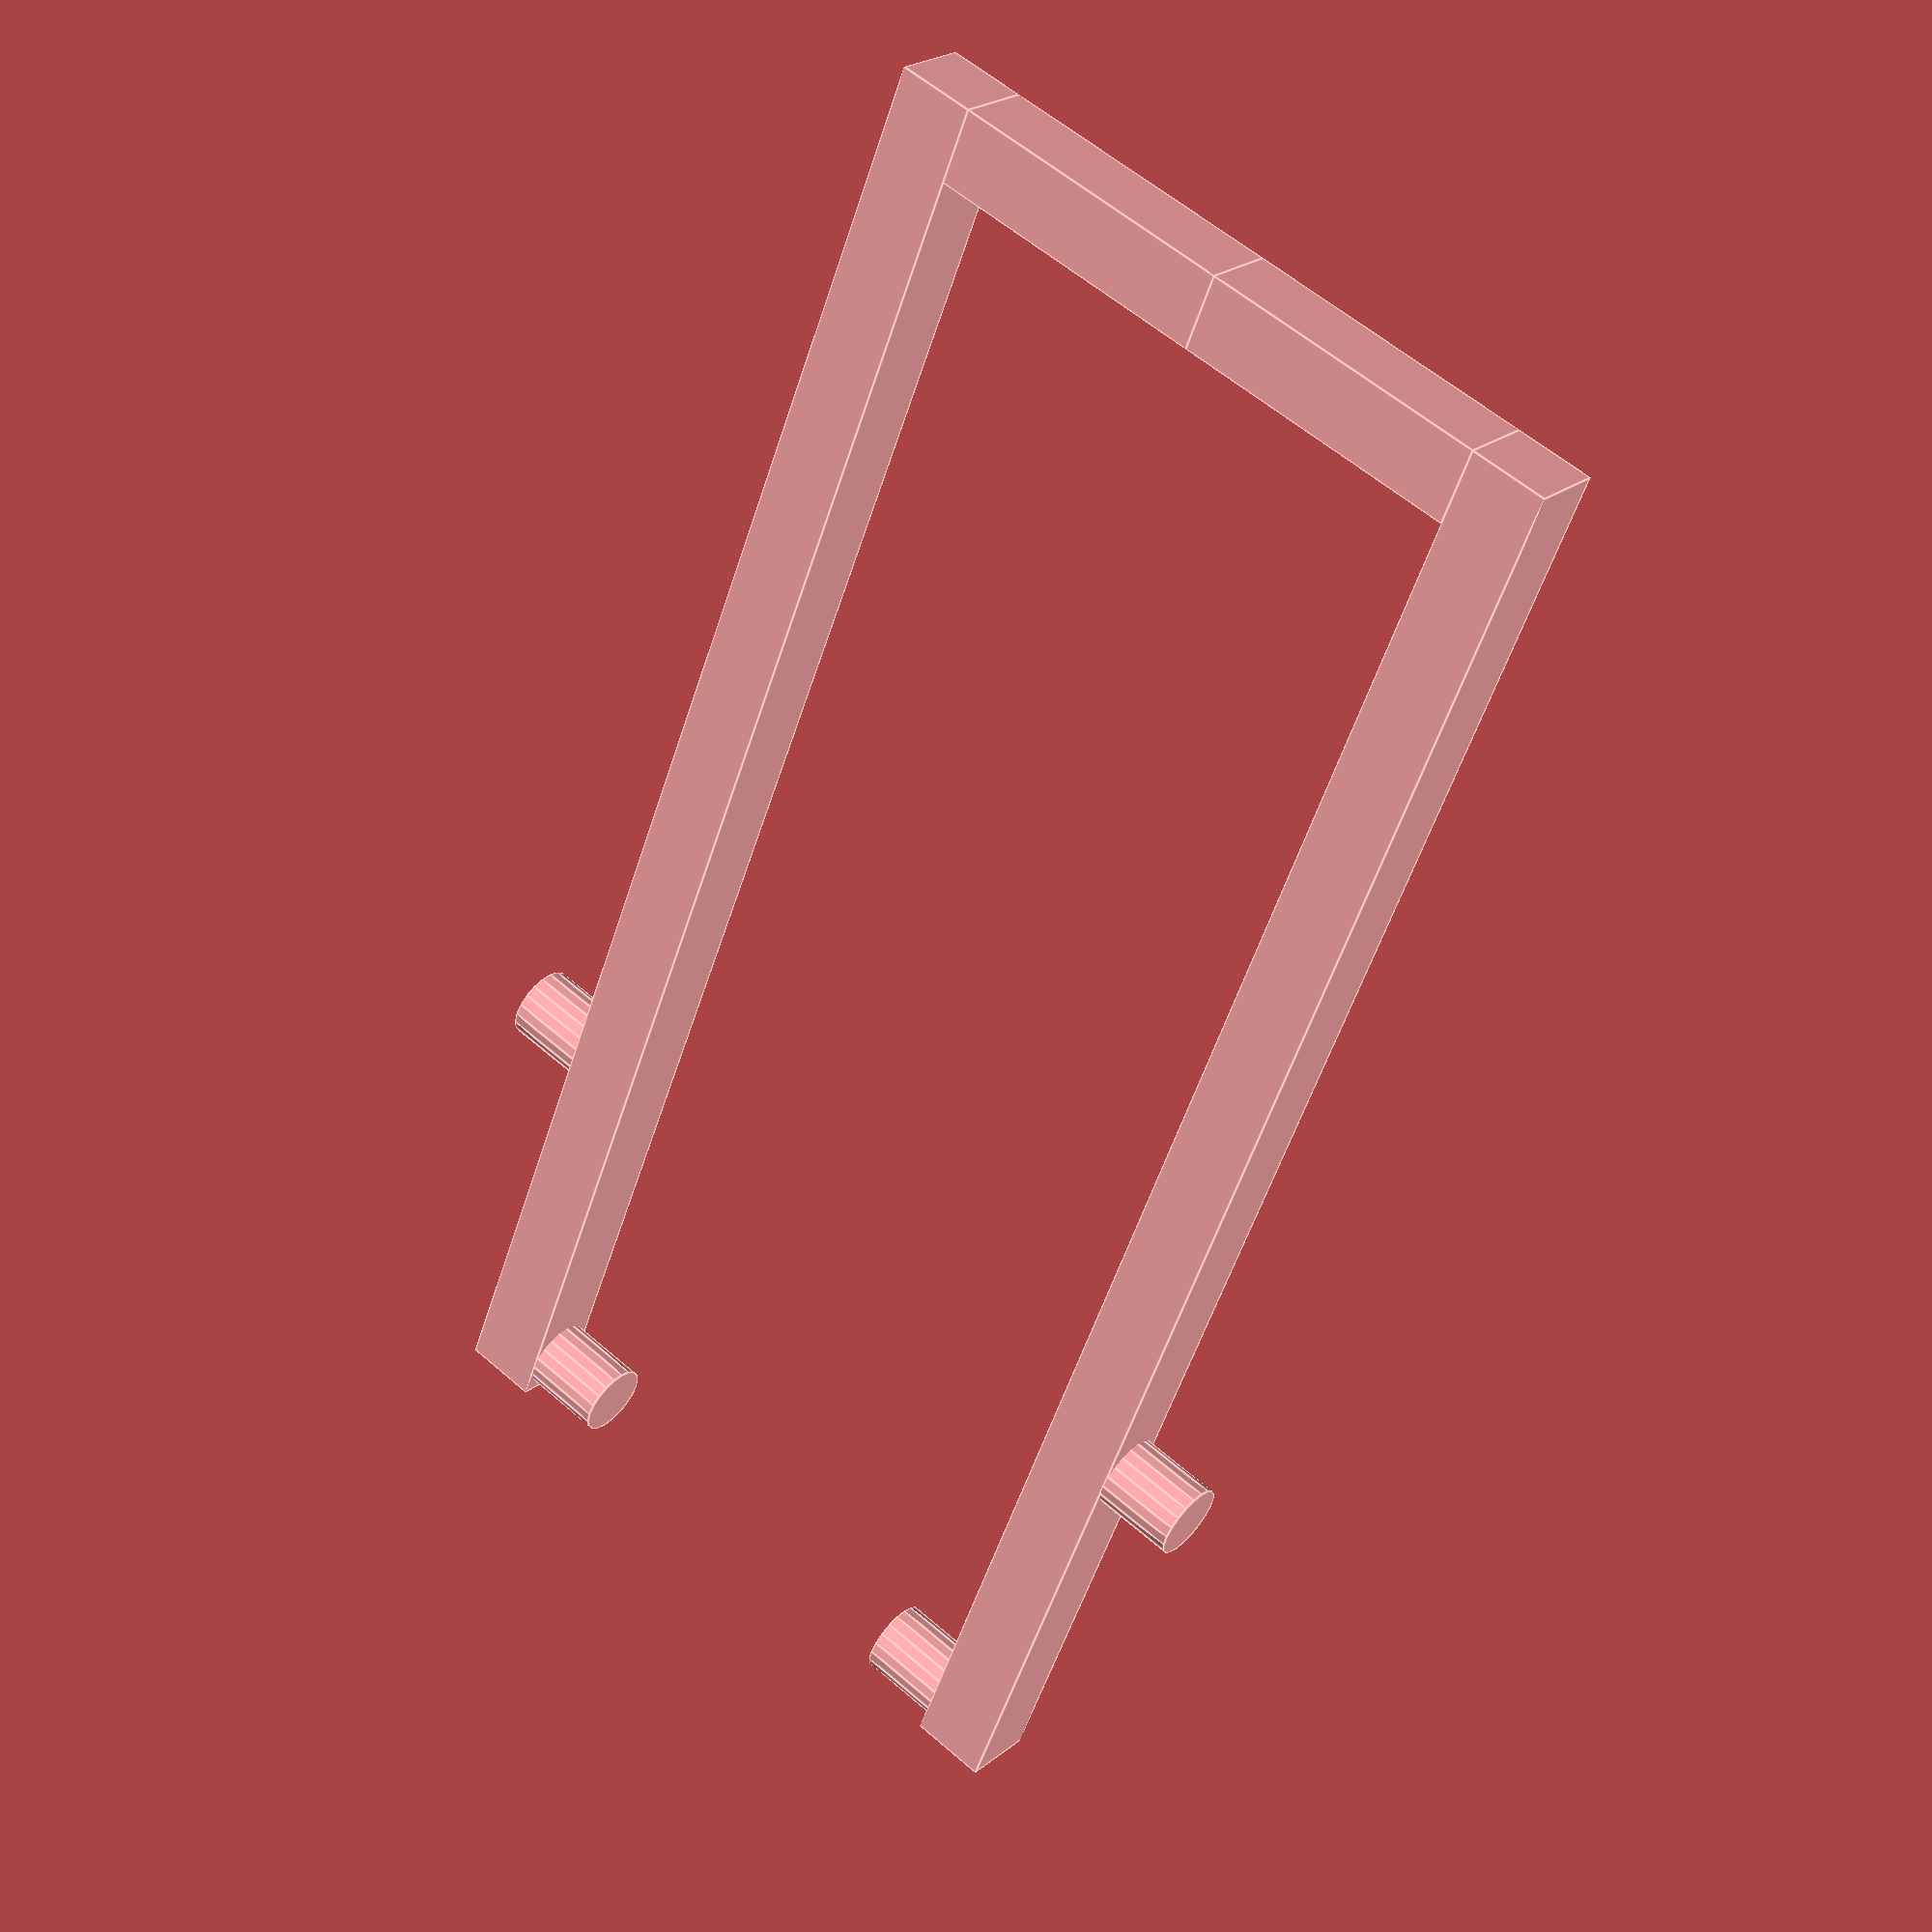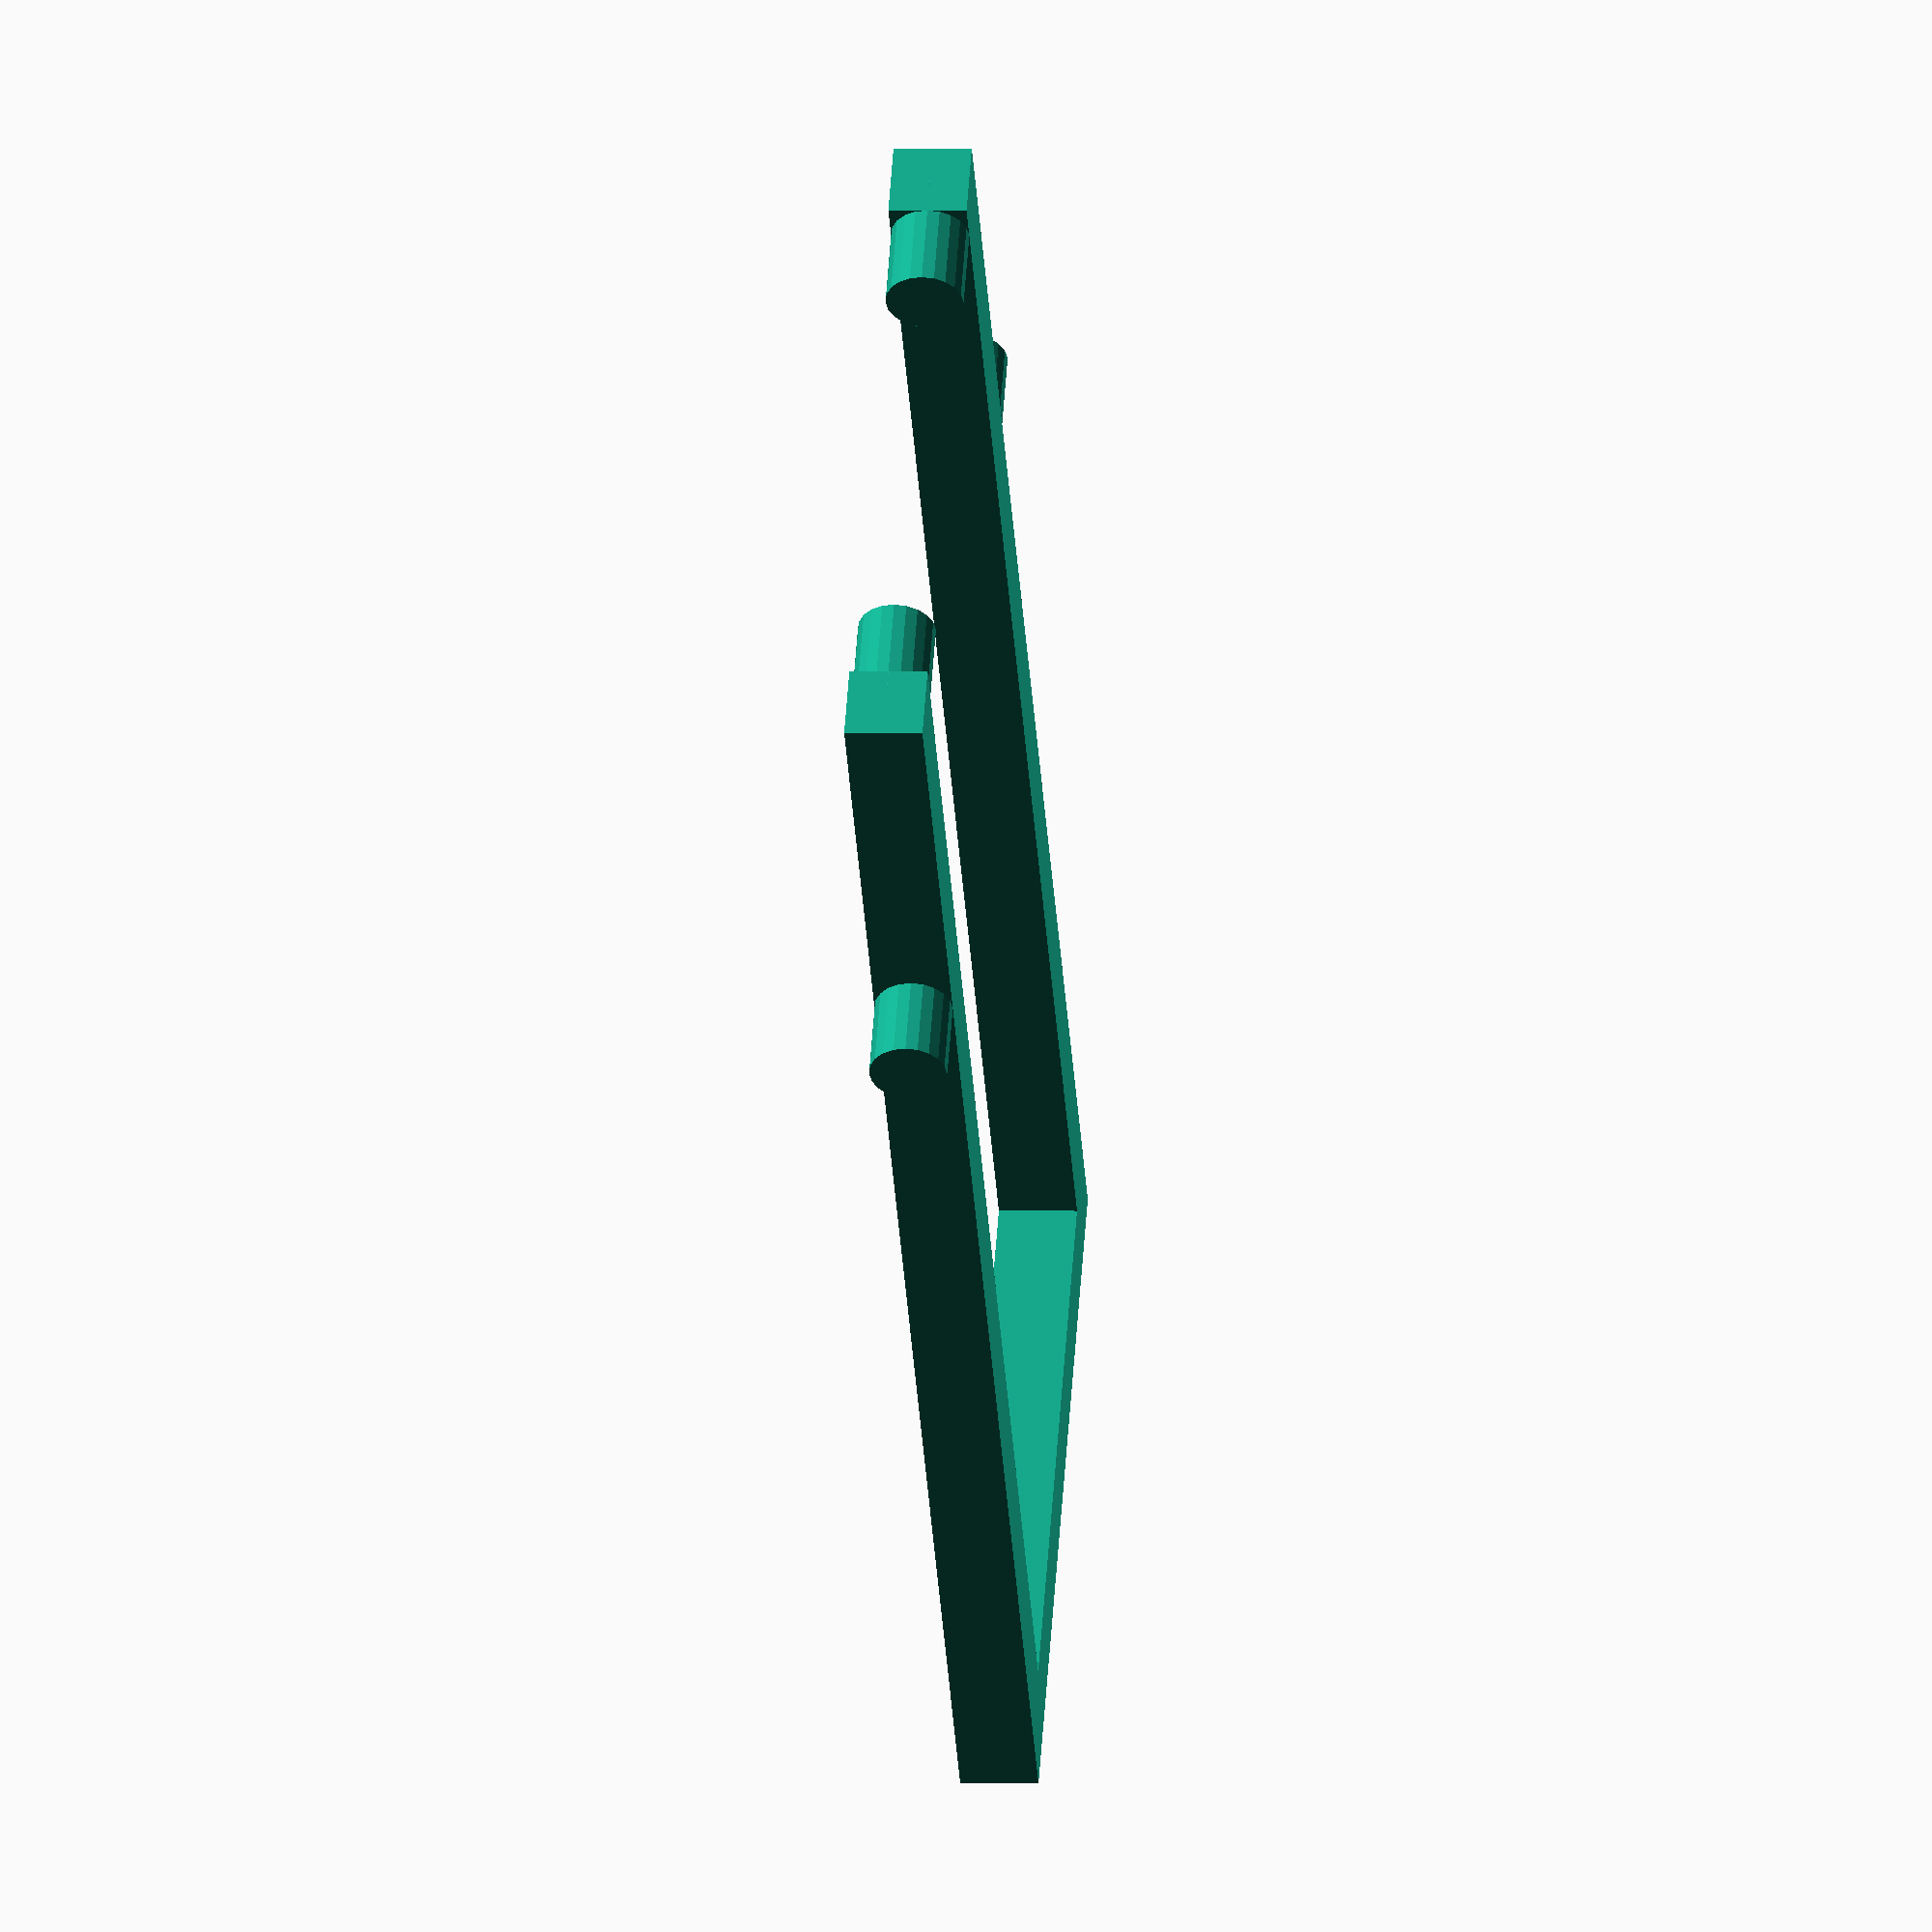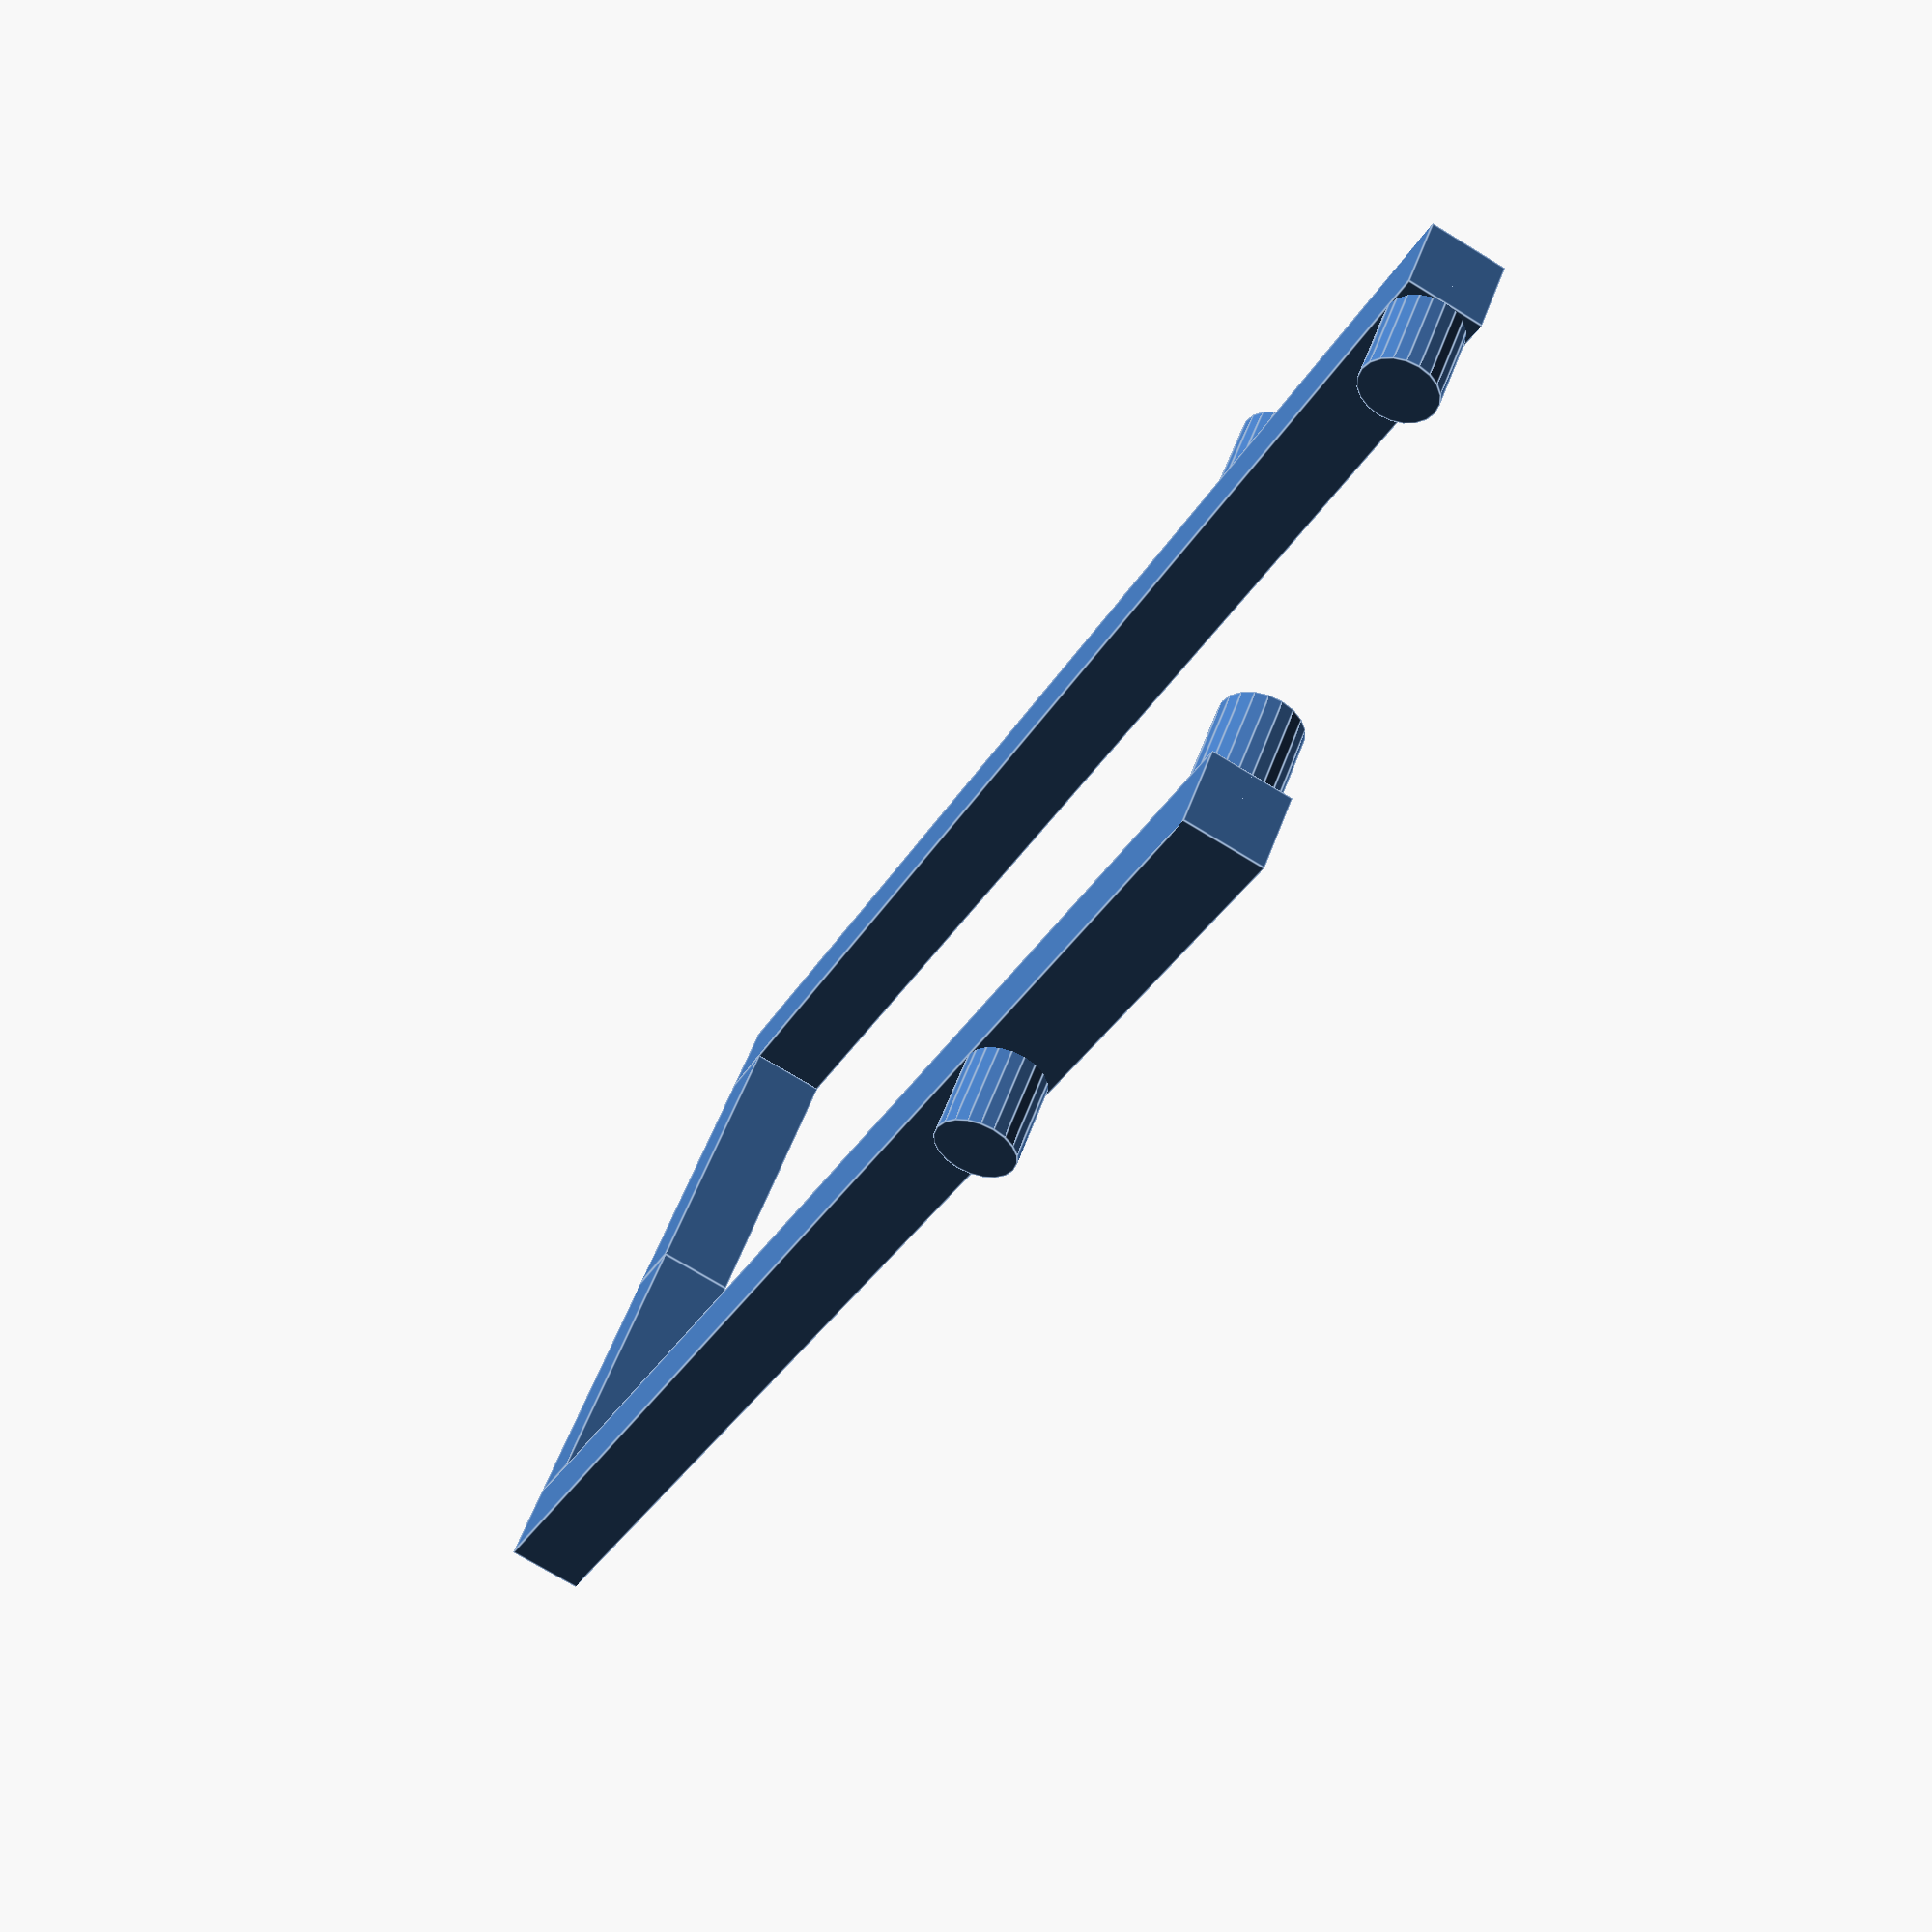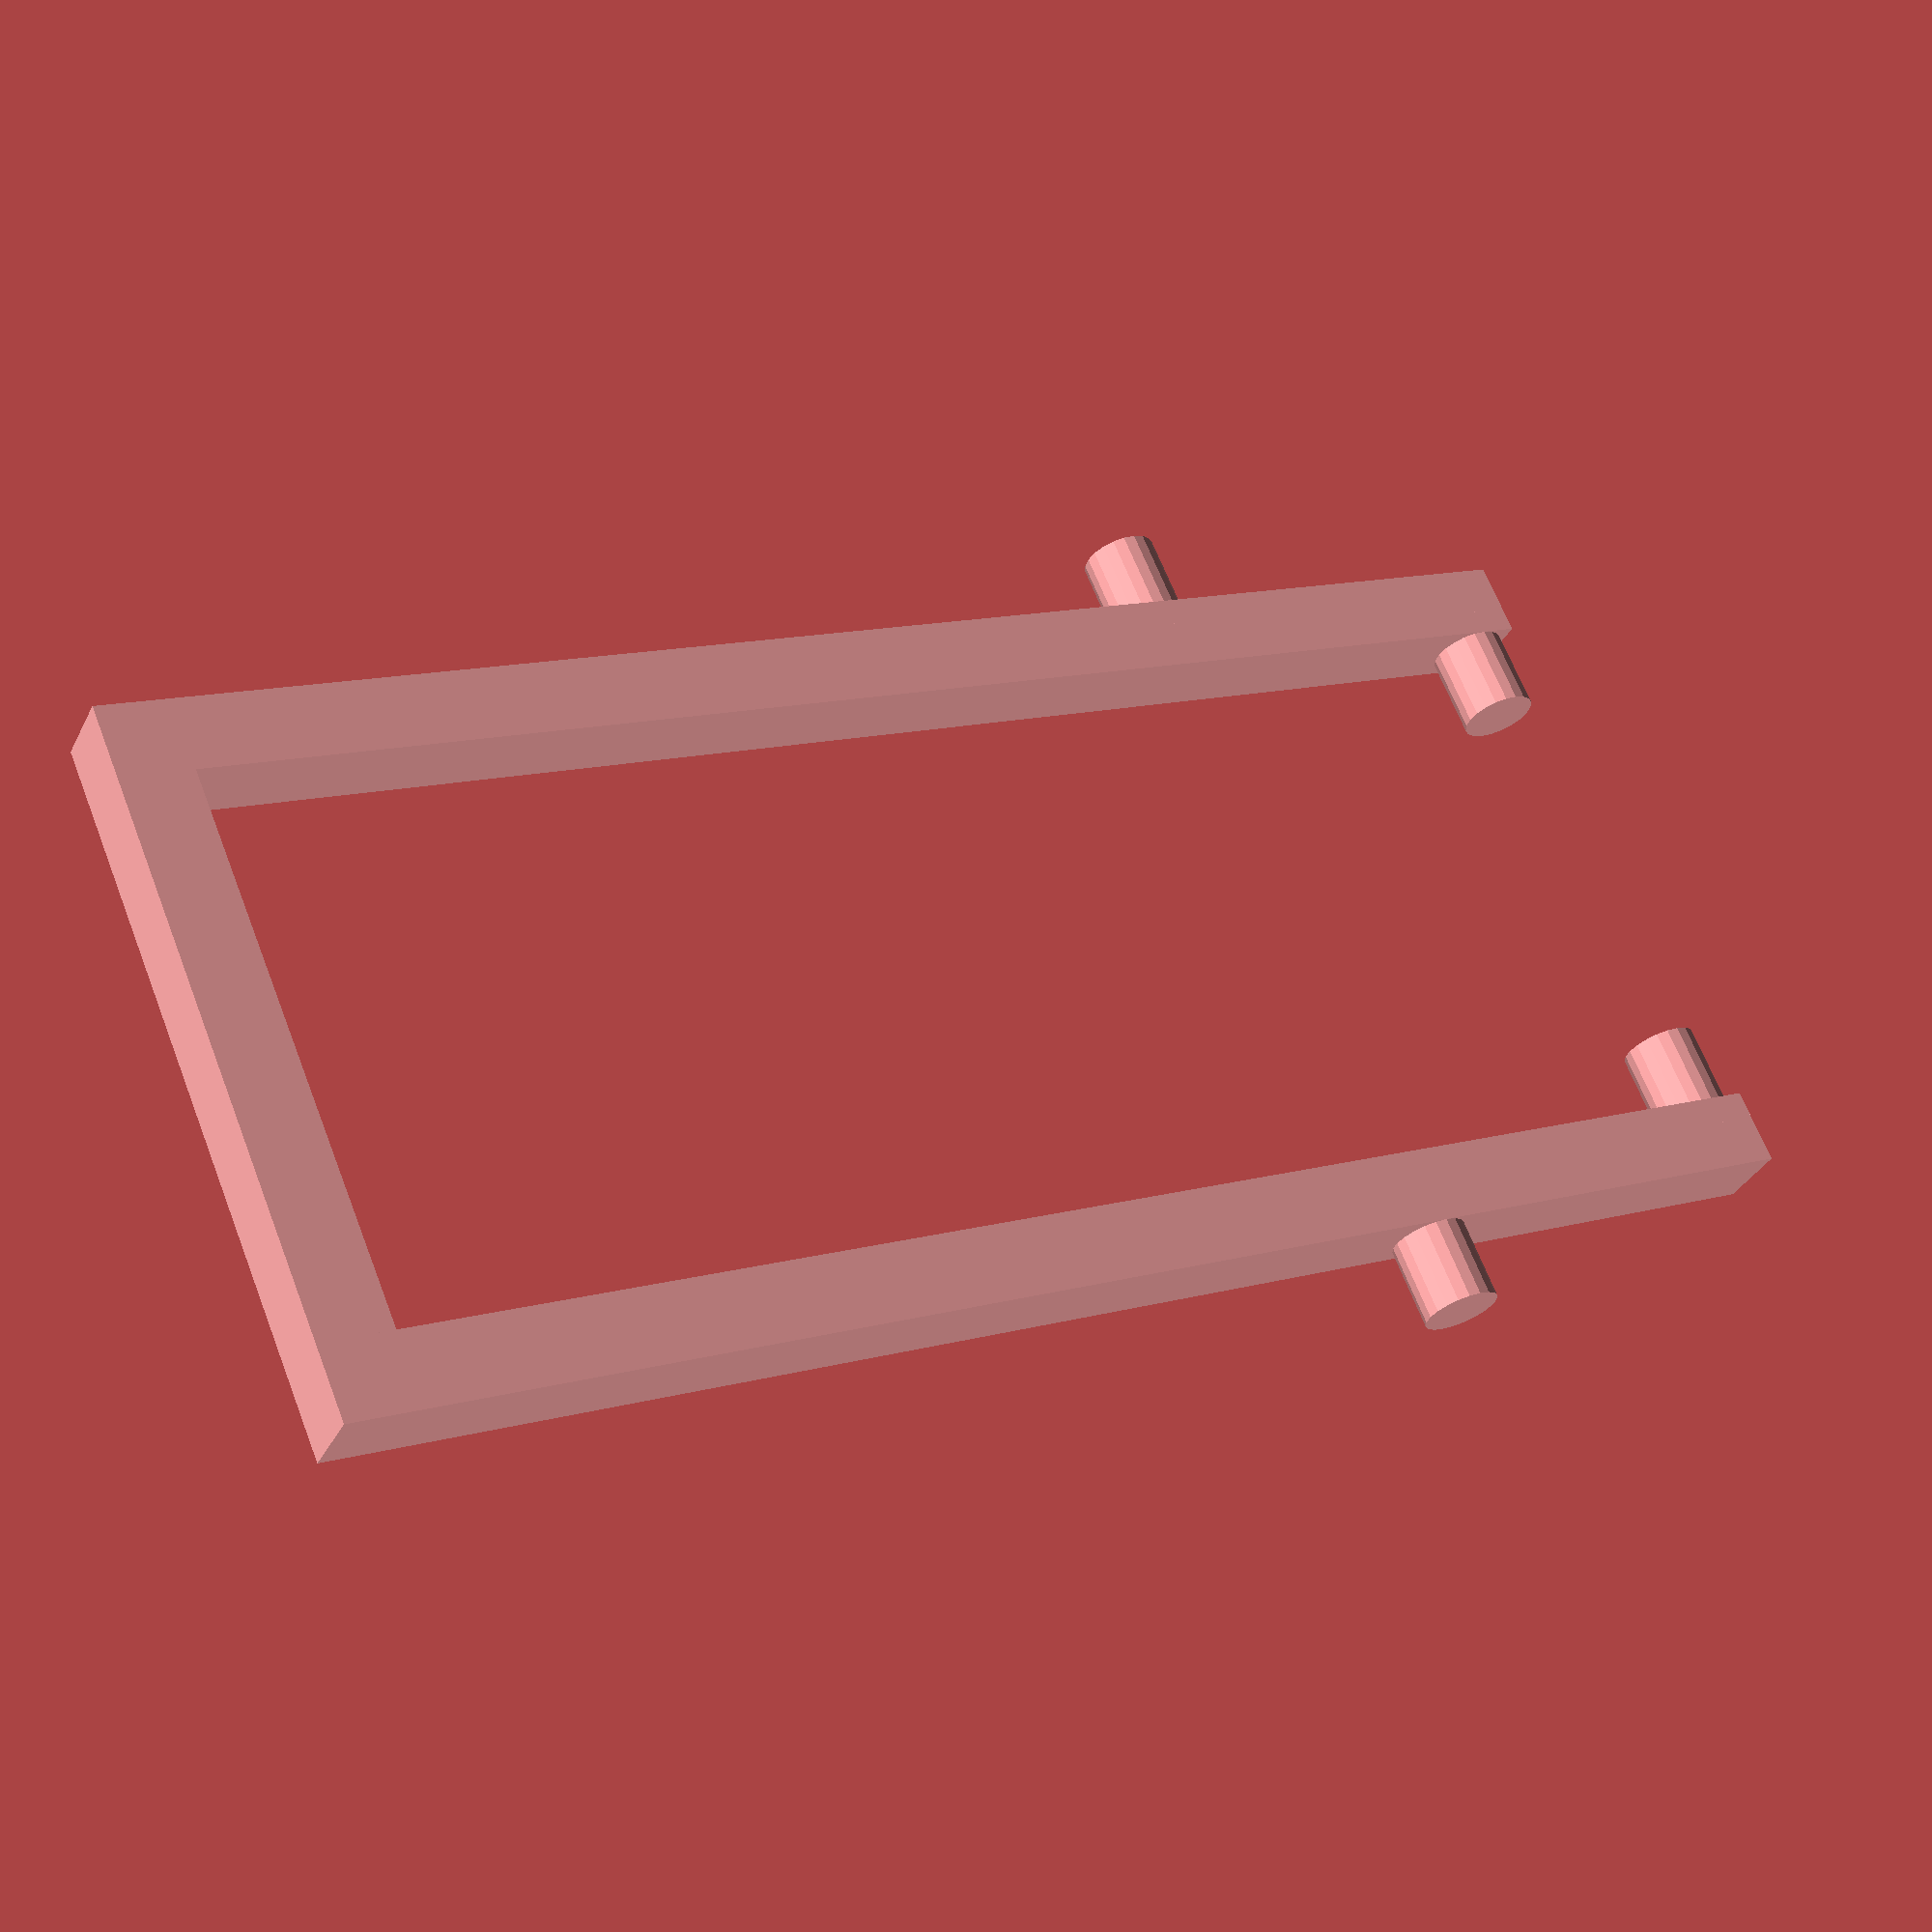
<openscad>
$fa = 1;
$fs = 0.4;

// All dimensions are in mm!
eps = 0.05;
measured_barrel_diameter = 12.01; 
barrel_length = 68.26;
barrel_back_to_air_hose = 21.27;
wall_thickness = 2;
brace_height = 6.9;
brace_width = 7.40;
brace_length = 28.88;
air_hose_diameter = 8.66;
air_hose_barrel_length = 10.34;
air_hose_clip_length = 2;
m_trigger_pad_diameter = 10.18;
m_trigger_pad_thickness = 2.63;
m_trigger_pad_cl_to_barrel_cl_0_degrees = 10.65;


barrel_diameter = measured_barrel_diameter + 0.75;
trigger_pad_diameter = m_trigger_pad_diameter + 0.0;
trigger_pad_thickness = m_trigger_pad_thickness + 0.0;


module barrel() {
    // Display horizontal zero 
    h = barrel_length+2/eps;
    d = barrel_diameter;
    translate([-eps, 0, 0]) rotate([0,90,0]) cylinder(h=h, d=d, center=false);
}

module air_hose_barrel() {
    dx = barrel_back_to_air_hose + air_hose_diameter/2;
    h = air_hose_barrel_length + barrel_diameter;
    translate([dx, 0, 0]) rotate([90,0,0]) cylinder(h=h, d=air_hose_diameter, center=false);
}

module brace() {
    // Entire block, before carve outs
    x = brace_length + air_hose_diameter/2;
    z = brace_height + barrel_diameter/2;
    dx = barrel_back_to_air_hose + air_hose_diameter/2;
    dz = -brace_height/2;
    translate([dx, 0, dz]) rotate([90, 0, 0]) cube([brace_length, brace_width, z]);
}

module trigger_piece(angle) {
    pivot_offset = 3; // This is a guess
    dy_pivot = m_trigger_pad_cl_to_barrel_cl_0_degrees + pivot_offset;
    translate([0, -pivot_offset, 0])
    rotate([0, 0, angle]) {
        translate([0, dy_pivot, 0]) rotate([90, 0, 0]) {
            cylinder(h=trigger_pad_thickness, d=trigger_pad_diameter, center=true);
        }
    }
}

* trigger_piece(30);

module trigger(angle) {
    dx = barrel_back_to_air_hose + air_hose_diameter/2;
    dy = m_trigger_pad_cl_to_barrel_cl_0_degrees;
    translate([dx, 0, 0]) trigger_piece(angle);
}

module air_brush(trigger_angle) {
    barrel();
    air_hose_barrel();
    brace();
    trigger(trigger_angle);
}

*air_brush(30);

module trigger_cap_clearance() {
    width = 40;
    bottom_radius = 8;
    top_radius = 22;
    height = top_radius - bottom_radius;
    dz = -width/2;
    rotate([90, 0, 0]) translate([0,0,dz])  {
        rotate_extrude(angle = 30, convexity = 2) {
           translate([bottom_radius,0,0]) square([height,width]);
        }  
    }  
}

*trigger_cap_clearance();

module air_brush_on_end() {
    rotate([-90, -90, 0]) air_brush(30); // Rotate to vertical
    // Not ready yet: trigger_cap_clearance();

}

// Try block to base of air hose
* translate([-30, 0, 0]) cube([wall_thickness, wall_thickness, 22.69]);

* air_brush_on_end();

module air_hose_bracket() {
    // bottom around air house 
    x_bah = wall_thickness;
    y_bah = barrel_diameter + 2 * air_hose_clip_length;
    z_bah = barrel_back_to_air_hose +  air_hose_diameter/2 + air_hose_clip_length;
    dx_bah = -wall_thickness/2 - barrel_diameter/2;
    dz_bah = z_bah/2;
   
    x_bah_barrel = 2*air_hose_barrel_length;
    dz_bah_barrel = air_hose_diameter / 2 + wall_thickness;
    dx_bah_barrel  = -x_bah_barrel /2 ;
    difference() {
        translate([dx_bah, 0, dz_bah]) cube([x_bah, y_bah, z_bah], center=true);
        air_brush_on_end();
    }
}



module base() {
    x = barrel_diameter + 2 * wall_thickness;
    y = barrel_diameter + 2 * wall_thickness;
    z = wall_thickness;
    //dx_trigger = barrel_diameter/2+trigger_diameter/2 - 1;
    difference() {
        translate([0, 0, z/2.]) cube([x, y, z], center=true);
        air_brush_on_end();
    }  
}

* base();

module lower_side(z1) {
    x_s = barrel_diameter + 2 * wall_thickness;
    z_s = z1;
    dx_s = -barrel_diameter/2 - wall_thickness ;
    dy_s = barrel_diameter/2;
    // dz_s = z_s / 2;
    color("red") translate([dx_s, dy_s, 0]) cube([x_s, wall_thickness, z_s]);
}

module upper_side(z1, z2) {
    x_s = barrel_diameter + wall_thickness;
    z_s = z2 - z1;
    dx_s = -barrel_diameter/2 - wall_thickness ;
    dy_s = barrel_diameter/2;
    dz_s = z1;
    color("blue") translate([dx_s, dy_s, dz_s]) cube([x_s, wall_thickness, z_s]);
}

module air_control_pivot() {
    // Air control pivot hole 
    h = 40;
    ac_pivot_diameter = 3;
    dz = 42;
    dx = -5;
    translate([dx, 0, dz]) rotate([90,0,0]) cylinder(h=h, d=ac_pivot_diameter, center=true);
}

module sides() {

    z1 = 8; // Small enough to not impact 
    z2 = 45; // Large enough to reach middle of brace
    difference () {
        union() {
            lower_side(z1);
            upper_side(z1, z2);   
            mirror([0, 1, 0]) {
                lower_side(z1);
                upper_side(z1, z2);
            }
        }
        air_control_pivot();
    }
}

module top_side(z) {
    s = 2*wall_thickness; 
    dx = barrel_diameter/2 -s;
    dy = barrel_diameter/2 -s/2;
    difference() {
        translate([dx, dy, 0]) cube([s, s, z], center=false);
        air_brush_on_end();
    } 
    dy2 = -dy-s;
    difference() {
        translate([dx, dy2, 0]) cube([s, s, z], center=false);
        air_brush_on_end();
    }
}

* top_side();
* base();


module back_block() { 
    base();
    air_hose_bracket();
    sides();
    top_side(45);
}

* back_block();

module pivot_pin(yoke_length, pivot_length, pivot_diameter, pivot_offset, pin_angle) {
        // pivot
    dx_p = yoke_length/2 ;
    h_p = pivot_length + 2.5; 
    translate ([dx_p, pivot_offset, pivot_diameter/2]) rotate([0, 180, 0]) cylinder(h=h_p, d=pivot_diameter, center=true);
}


module yoke_half(yoke_depth, yoke_length, bar_width, pivot_length, pivot_diameter, pins) {

    g = bar_width;
    // cross bar
    dx = yoke_length/2;
    dy = yoke_depth-g/2;
    translate([0, dy, 0])  cube([dx, g, g], center=false);
    //side bar of yoke
    dx_sb = yoke_length/2;
    translate([dx_sb, -g/2, 0])  cube([g+eps,g+yoke_depth,g], center=false);


    for (pin = pins) {
        pin_offset = pin[0];
        pin_angle = pin[1];
        dx_p = yoke_length/2 + g/2;
        dy_p = pin_offset;
        dz_p = pivot_diameter/2;
        d_p = pivot_diameter;
        h_p = pivot_length;
        translate ([dx_p, dy_p, dz_p]) 
            rotate([0, pin_angle, 0]) 
                translate ([0, 0, h_p/2]) 
                  cylinder(h=h_p, d=d_p, center=true);
    }


}



module yoke(yoke_depth, yoke_length, bar_width, pivot_length, pivot_diameter, pins) {
    
    yoke_half(yoke_depth, yoke_length, bar_width, pivot_length, pivot_diameter, pins); 
    mirror([1, 0, 0]) yoke_half(yoke_depth, yoke_length, bar_width, pivot_length, pivot_diameter, pins);   
}

yoke(
    yoke_depth = 50, 
    yoke_length = 19, 
    pivot_length = 4, 
    bar_width = 2.5, 
    pivot_diameter = 2.5, 
    pins = [[0,270], [12.5, 90]]
);
</openscad>
<views>
elev=337.0 azim=338.0 roll=217.2 proj=p view=edges
elev=176.7 azim=47.2 roll=84.5 proj=o view=wireframe
elev=253.4 azim=128.8 roll=121.4 proj=p view=edges
elev=214.0 azim=293.1 roll=23.5 proj=p view=wireframe
</views>
